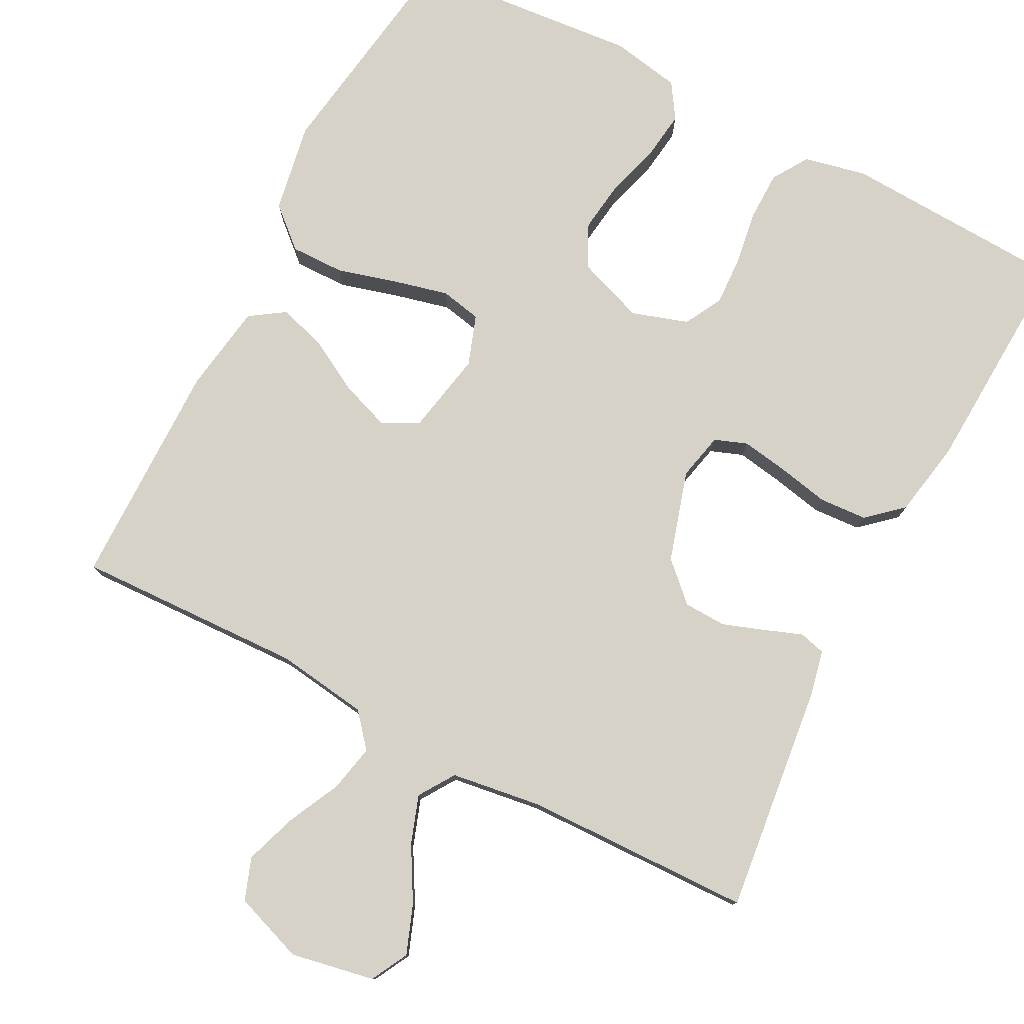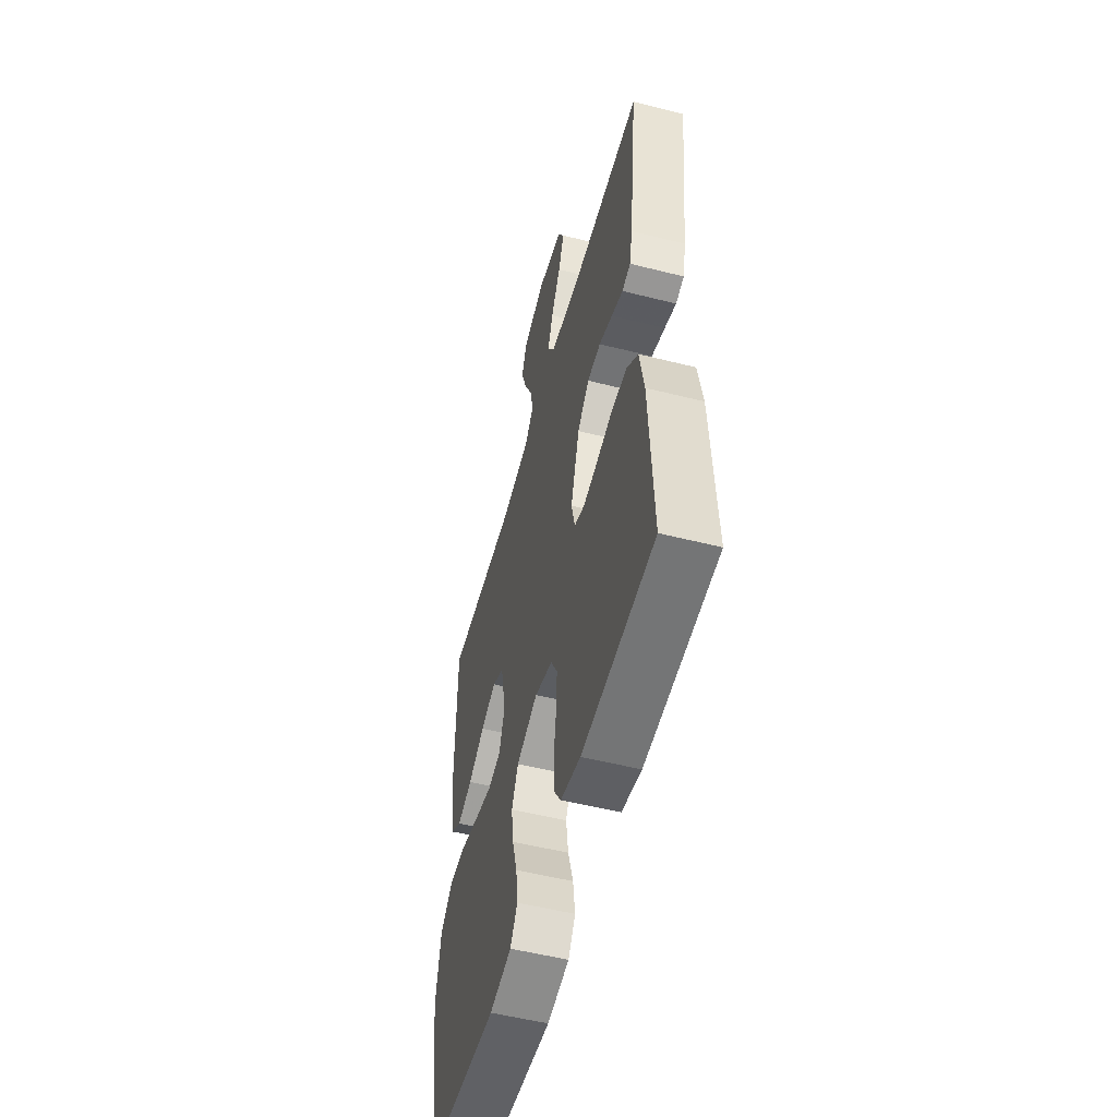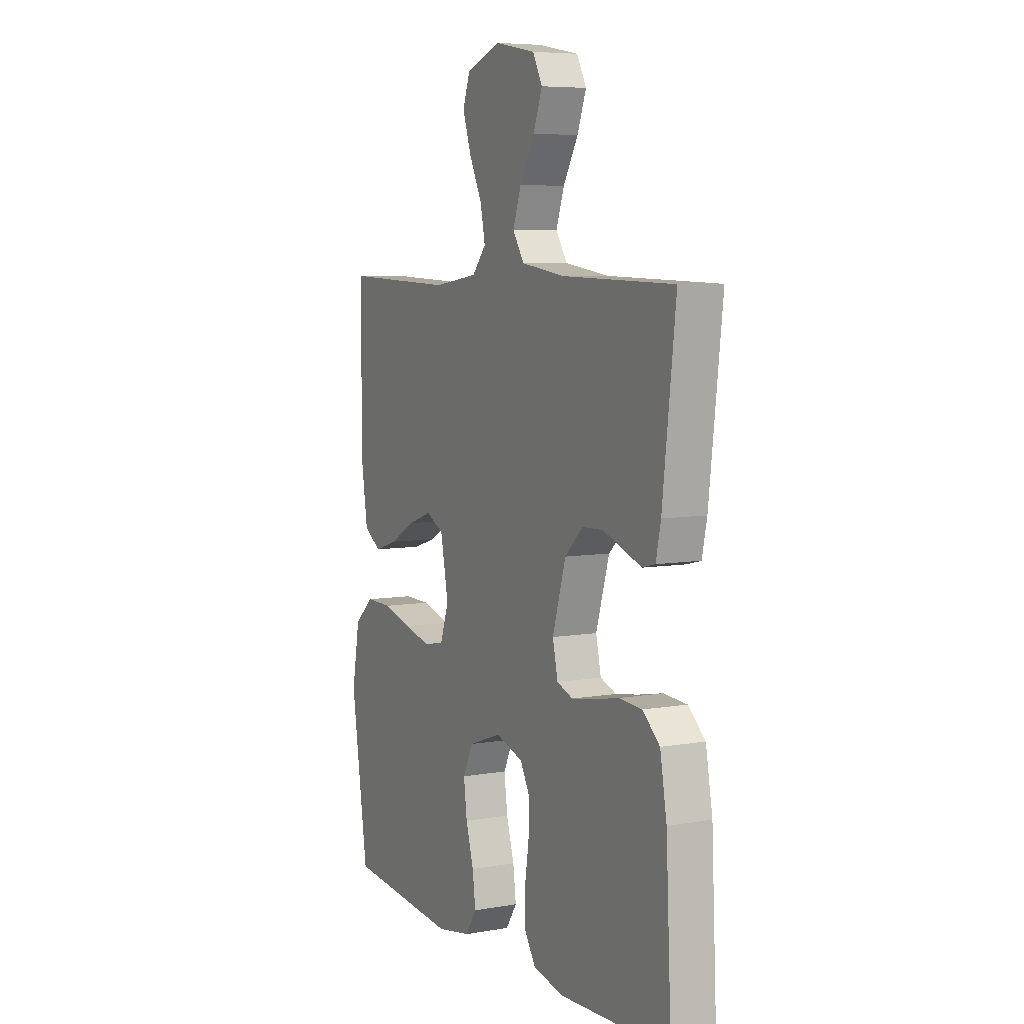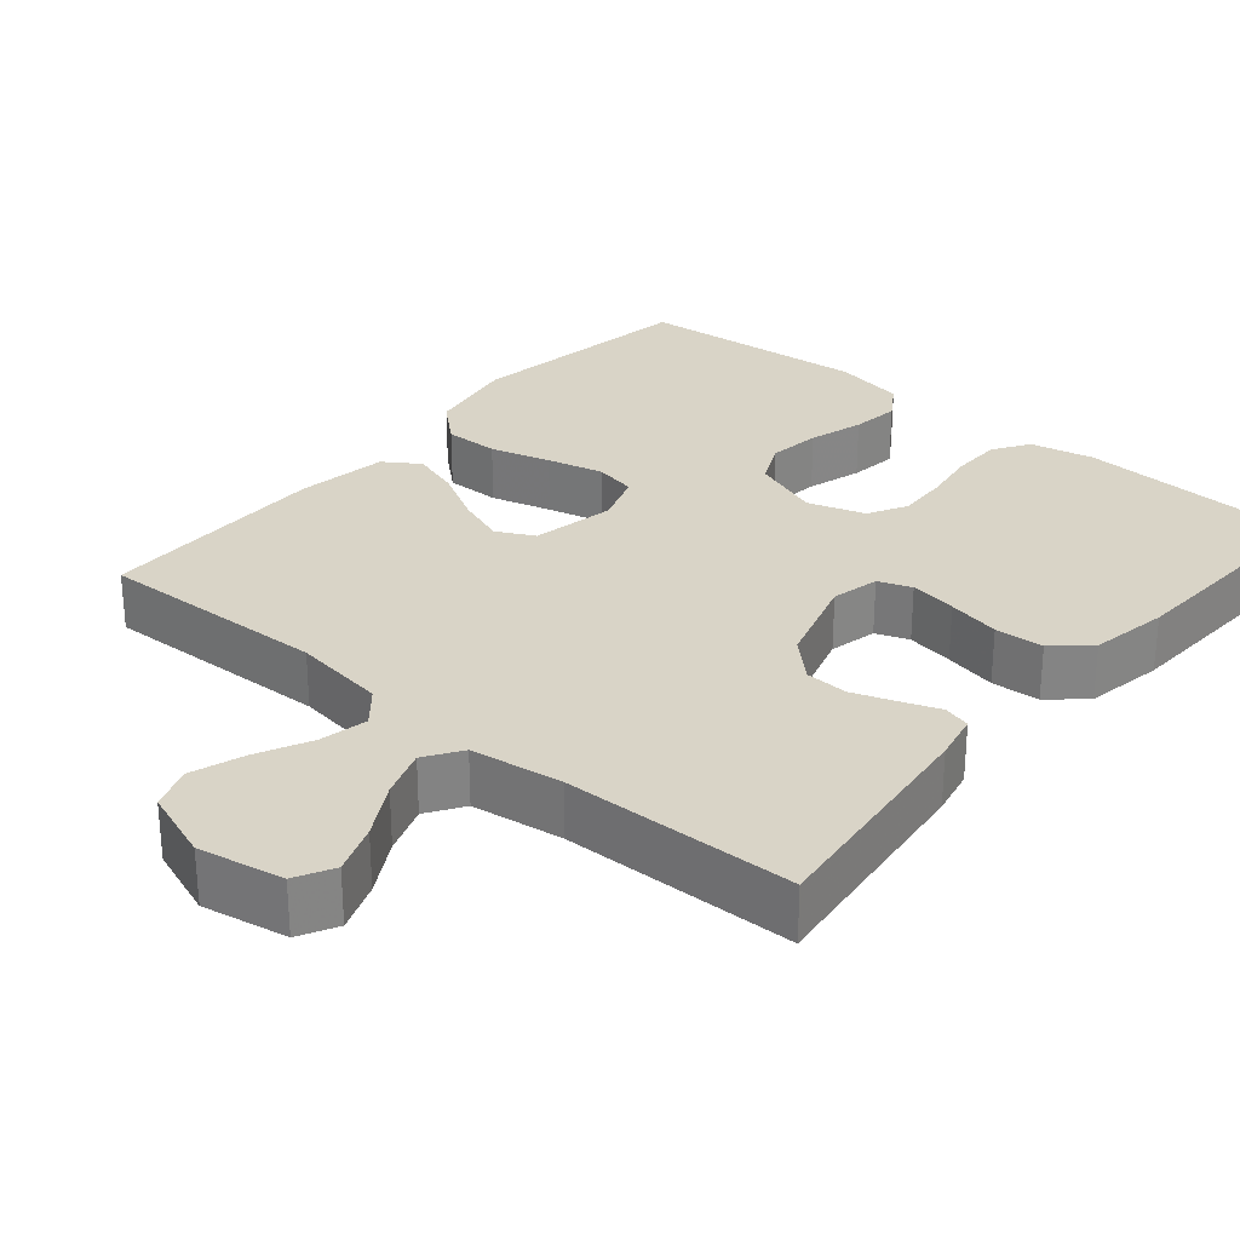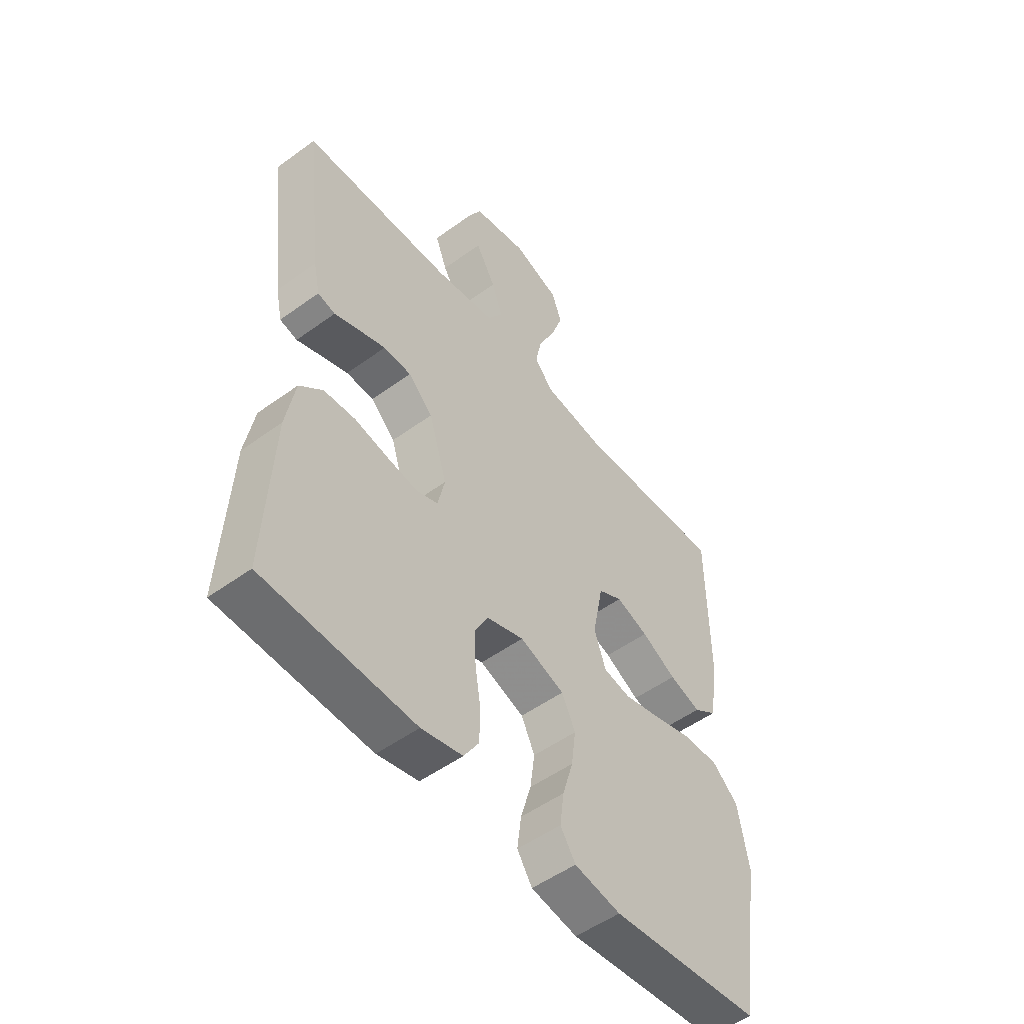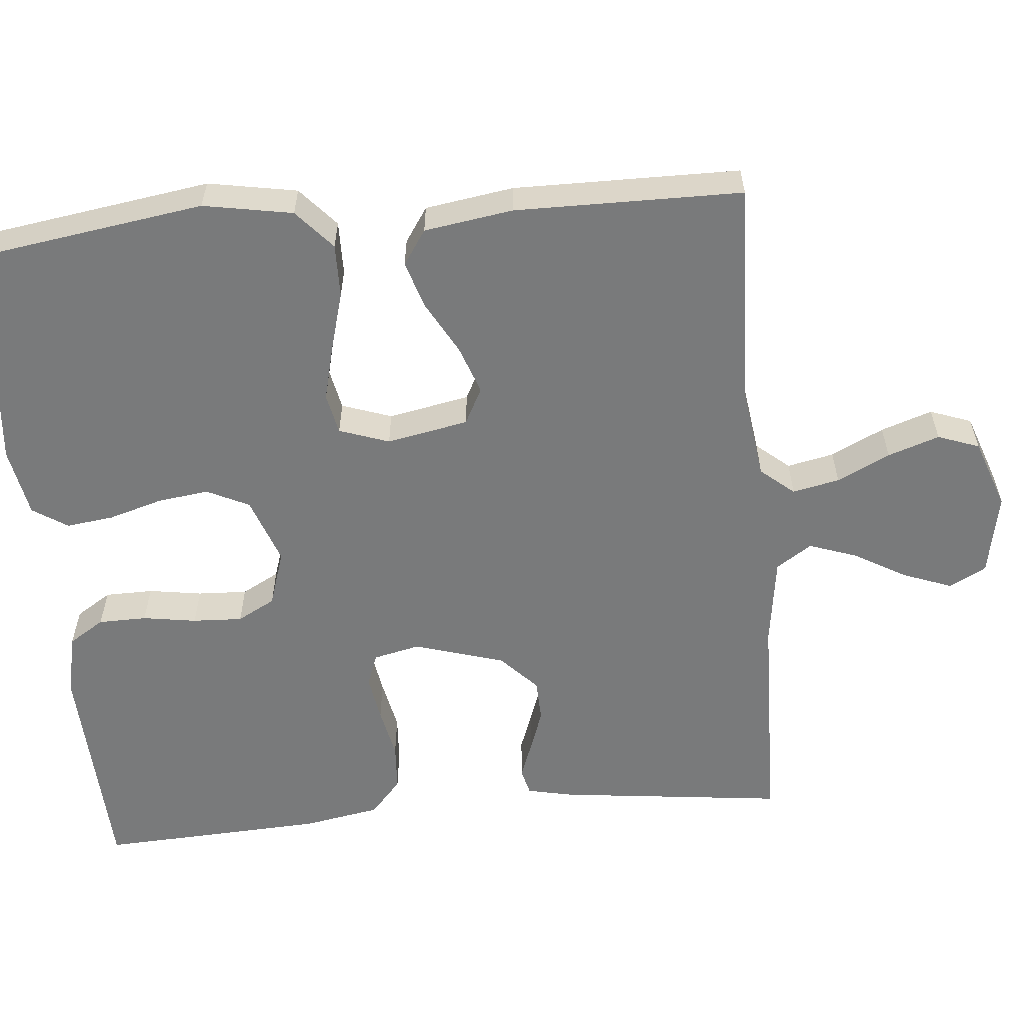
<metadata>
{"format":"obj","ext":"obj","renderer":"f3d","projection":"perspective","resolution":1024,"background":"white","views":[{"elev":78.3,"azim":27.5,"up":"+Y"},{"elev":-53.7,"azim":75.0,"up":"+Z"},{"elev":6.7,"azim":62.8,"up":"+Z"},{"elev":28.8,"azim":40.3,"up":"+Y"},{"elev":-51.9,"azim":128.2,"up":"+Z"},{"elev":-58.0,"azim":-84.8,"up":"+Y"}]}
</metadata>
<code>
v -0.5 0.07 0.5
v -0.2 0.07 0.489
v -0.079 0.07 0.506
v -0.042 0.07 0.55
v -0.055 0.07 0.612
v -0.089 0.07 0.682
v -0.112 0.07 0.75
v -0.092 0.07 0.805
v 0 0.07 0.838
v 0.11 0.07 0.817
v 0.136 0.07 0.768
v 0.112 0.07 0.704
v 0.072 0.07 0.634
v 0.05 0.07 0.571
v 0.081 0.07 0.524
v 0.2 0.07 0.507
v 0.5 0.07 0.5
v 0.465 0.07 0.2
v 0.452 0.07 0.139
v 0.417 0.07 0.13
v 0.369 0.07 0.148
v 0.313 0.07 0.168
v 0.257 0.07 0.166
v 0.208 0.07 0.119
v 0.172 0.07 0
v 0.186 0.07 -0.062
v 0.229 0.07 -0.078
v 0.29 0.07 -0.068
v 0.358 0.07 -0.054
v 0.421 0.07 -0.058
v 0.467 0.07 -0.099
v 0.485 0.07 -0.2
v 0.5 0.07 -0.5
v 0.2 0.07 -0.514
v 0.118 0.07 -0.496
v 0.088 0.07 -0.449
v 0.087 0.07 -0.385
v 0.098 0.07 -0.314
v 0.101 0.07 -0.248
v 0.074 0.07 -0.198
v 0 0.07 -0.174
v -0.089 0.07 -0.206
v -0.116 0.07 -0.262
v -0.107 0.07 -0.33
v -0.086 0.07 -0.401
v -0.078 0.07 -0.464
v -0.108 0.07 -0.51
v -0.2 0.07 -0.527
v -0.5 0.07 -0.5
v -0.545 0.07 -0.2
v -0.524 0.07 -0.082
v -0.472 0.07 -0.036
v -0.401 0.07 -0.037
v -0.323 0.07 -0.059
v -0.25 0.07 -0.077
v -0.196 0.07 -0.066
v -0.173 0.07 0
v -0.194 0.07 0.108
v -0.242 0.07 0.133
v -0.306 0.07 0.11
v -0.375 0.07 0.072
v -0.438 0.07 0.052
v -0.484 0.07 0.083
v -0.502 0.07 0.2
v -0.5 0 0.5
v -0.2 0 0.489
v -0.079 0 0.506
v -0.042 0 0.55
v -0.055 0 0.612
v -0.089 0 0.682
v -0.112 0 0.75
v -0.092 0 0.805
v 0 0 0.838
v 0.11 0 0.817
v 0.136 0 0.768
v 0.112 0 0.704
v 0.072 0 0.634
v 0.05 0 0.571
v 0.081 0 0.524
v 0.2 0 0.507
v 0.5 0 0.5
v 0.465 0 0.2
v 0.452 0 0.139
v 0.417 0 0.13
v 0.369 0 0.148
v 0.313 0 0.168
v 0.257 0 0.166
v 0.208 0 0.119
v 0.172 0 0
v 0.186 0 -0.062
v 0.229 0 -0.078
v 0.29 0 -0.068
v 0.358 0 -0.054
v 0.421 0 -0.058
v 0.467 0 -0.099
v 0.485 0 -0.2
v 0.5 0 -0.5
v 0.2 0 -0.514
v 0.118 0 -0.496
v 0.088 0 -0.449
v 0.087 0 -0.385
v 0.098 0 -0.314
v 0.101 0 -0.248
v 0.074 0 -0.198
v 0 0 -0.174
v -0.089 0 -0.206
v -0.116 0 -0.262
v -0.107 0 -0.33
v -0.086 0 -0.401
v -0.078 0 -0.464
v -0.108 0 -0.51
v -0.2 0 -0.527
v -0.5 0 -0.5
v -0.545 0 -0.2
v -0.524 0 -0.082
v -0.472 0 -0.036
v -0.401 0 -0.037
v -0.323 0 -0.059
v -0.25 0 -0.077
v -0.196 0 -0.066
v -0.173 0 0
v -0.194 0 0.108
v -0.242 0 0.133
v -0.306 0 0.11
v -0.375 0 0.072
v -0.438 0 0.052
v -0.484 0 0.083
v -0.502 0 0.2
f 64 1 2
f 63 64 2
f 62 63 2
f 61 62 2
f 60 61 2
f 59 60 2 3
f 58 59 3 4
f 57 58 4
f 52 53 54
f 51 52 54
f 50 51 54
f 49 50 54
f 48 49 54
f 47 48 54
f 46 47 54
f 45 46 54
f 44 45 54
f 43 44 54 55
f 42 43 55 56
f 36 37 38
f 35 36 38
f 34 35 38
f 33 34 38
f 32 33 38
f 31 32 38
f 30 31 38
f 29 30 38
f 28 29 38
f 27 28 38 39
f 26 27 39 40
f 19 20 21
f 18 19 21
f 17 18 21
f 16 17 21
f 15 16 21 22
f 14 15 22 23
f 11 12 13
f 10 11 13
f 9 10 13
f 8 9 13
f 7 8 13
f 6 7 13
f 5 6 13
f 4 5 13 14
f 14 23 24
f 4 14 24
f 57 4 24
f 57 24 25
f 56 57 25
f 42 56 25
f 41 42 25
f 25 26 40 41
f 66 65 128
f 66 128 127
f 66 127 126
f 66 126 125
f 66 125 124
f 67 66 124 123
f 68 67 123 122
f 68 122 121
f 118 117 116
f 118 116 115
f 118 115 114
f 118 114 113
f 118 113 112
f 118 112 111
f 118 111 110
f 118 110 109
f 118 109 108
f 119 118 108 107
f 120 119 107 106
f 102 101 100
f 102 100 99
f 102 99 98
f 102 98 97
f 102 97 96
f 102 96 95
f 102 95 94
f 102 94 93
f 102 93 92
f 103 102 92 91
f 104 103 91 90
f 85 84 83
f 85 83 82
f 85 82 81
f 85 81 80
f 86 85 80 79
f 87 86 79 78
f 77 76 75
f 77 75 74
f 77 74 73
f 77 73 72
f 77 72 71
f 77 71 70
f 77 70 69
f 78 77 69 68
f 88 87 78
f 88 78 68
f 88 68 121
f 89 88 121
f 89 121 120
f 89 120 106
f 89 106 105
f 105 104 90 89
f 1 65 66 2
f 2 66 67 3
f 3 67 68 4
f 4 68 69 5
f 5 69 70 6
f 6 70 71 7
f 7 71 72 8
f 8 72 73 9
f 9 73 74 10
f 10 74 75 11
f 11 75 76 12
f 12 76 77 13
f 13 77 78 14
f 14 78 79 15
f 15 79 80 16
f 16 80 81 17
f 17 81 82 18
f 18 82 83 19
f 19 83 84 20
f 20 84 85 21
f 21 85 86 22
f 22 86 87 23
f 23 87 88 24
f 24 88 89 25
f 25 89 90 26
f 26 90 91 27
f 27 91 92 28
f 28 92 93 29
f 29 93 94 30
f 30 94 95 31
f 31 95 96 32
f 32 96 97 33
f 33 97 98 34
f 34 98 99 35
f 35 99 100 36
f 36 100 101 37
f 37 101 102 38
f 38 102 103 39
f 39 103 104 40
f 40 104 105 41
f 41 105 106 42
f 42 106 107 43
f 43 107 108 44
f 44 108 109 45
f 45 109 110 46
f 46 110 111 47
f 47 111 112 48
f 48 112 113 49
f 49 113 114 50
f 50 114 115 51
f 51 115 116 52
f 52 116 117 53
f 53 117 118 54
f 54 118 119 55
f 55 119 120 56
f 56 120 121 57
f 57 121 122 58
f 58 122 123 59
f 59 123 124 60
f 60 124 125 61
f 61 125 126 62
f 62 126 127 63
f 63 127 128 64
f 64 128 65 1

</code>
